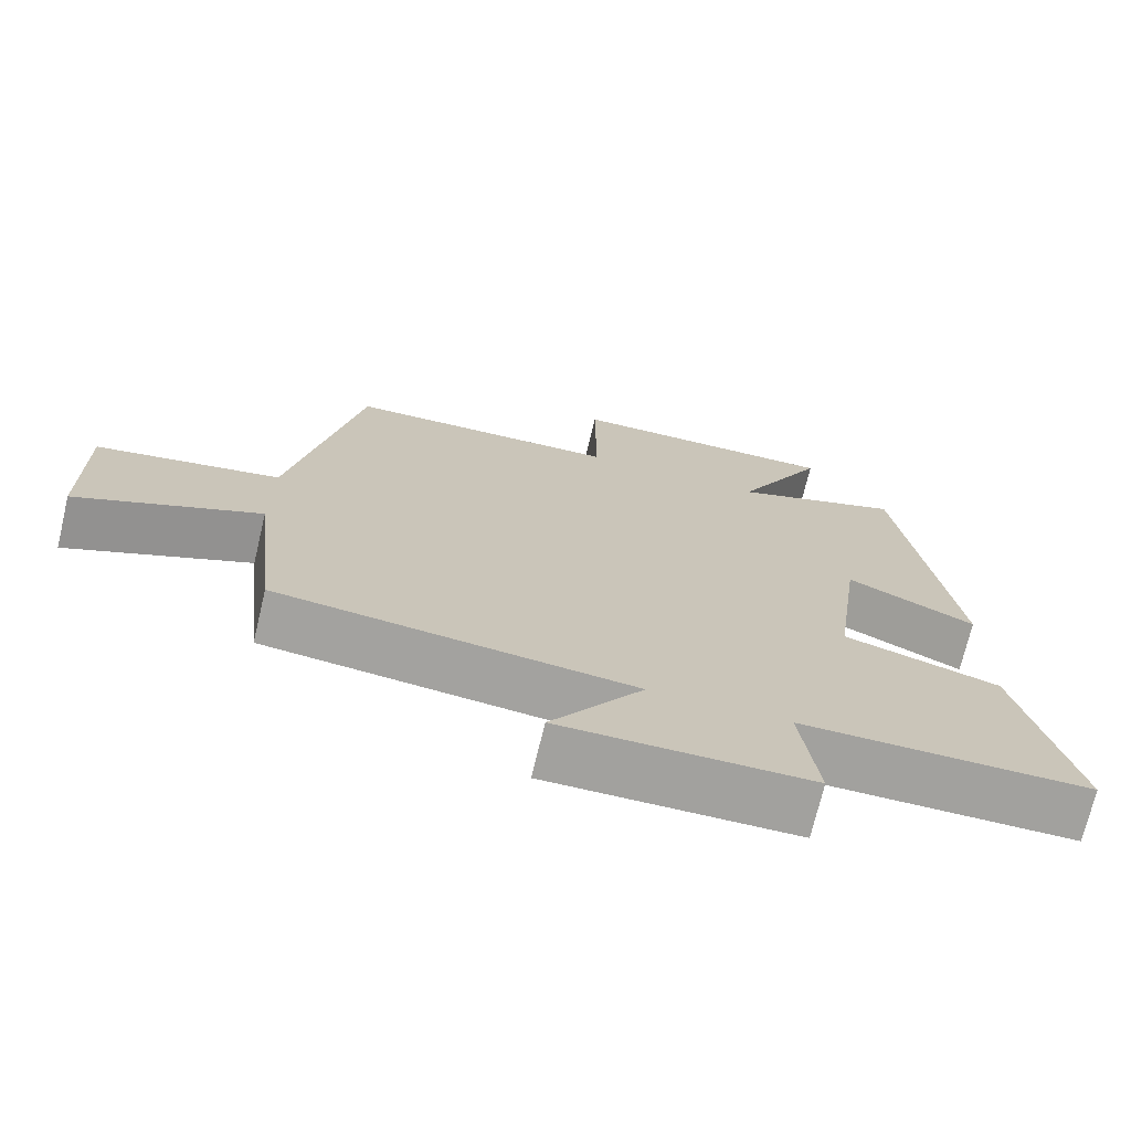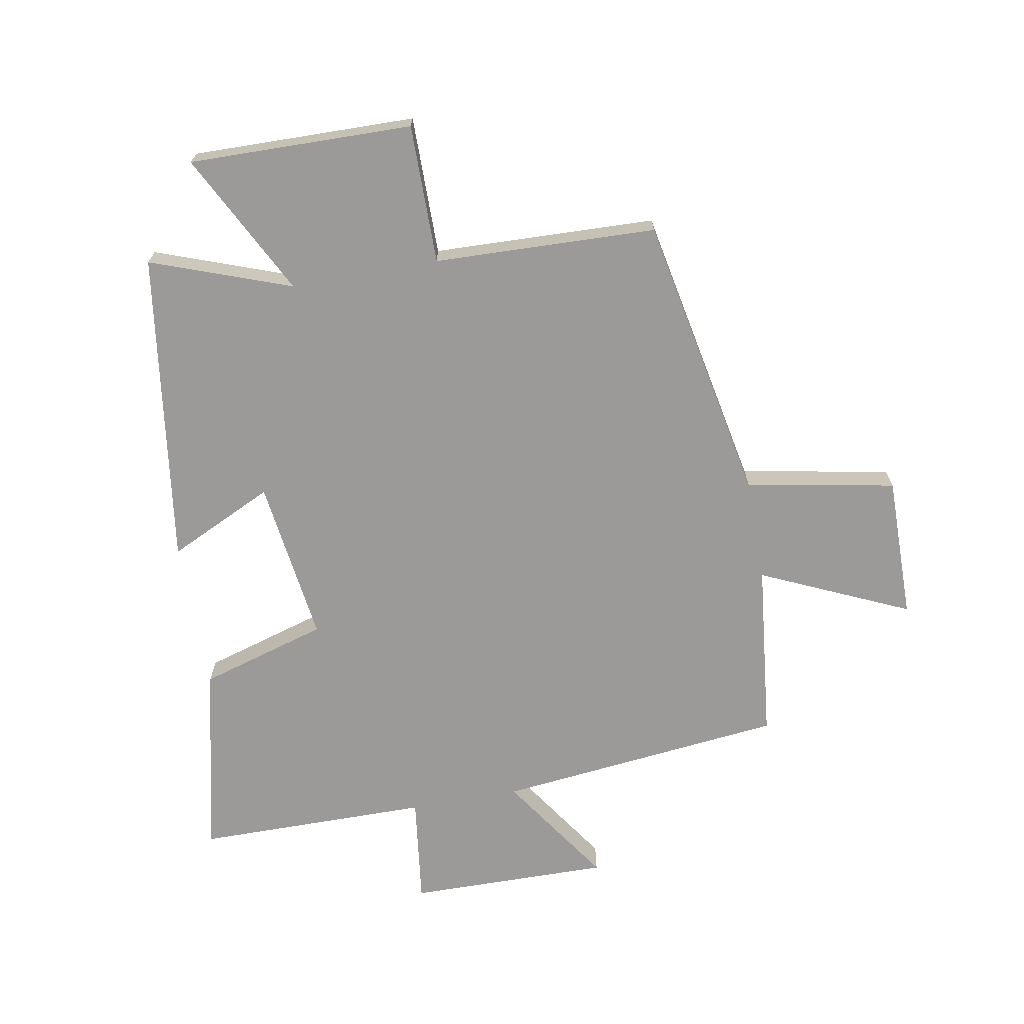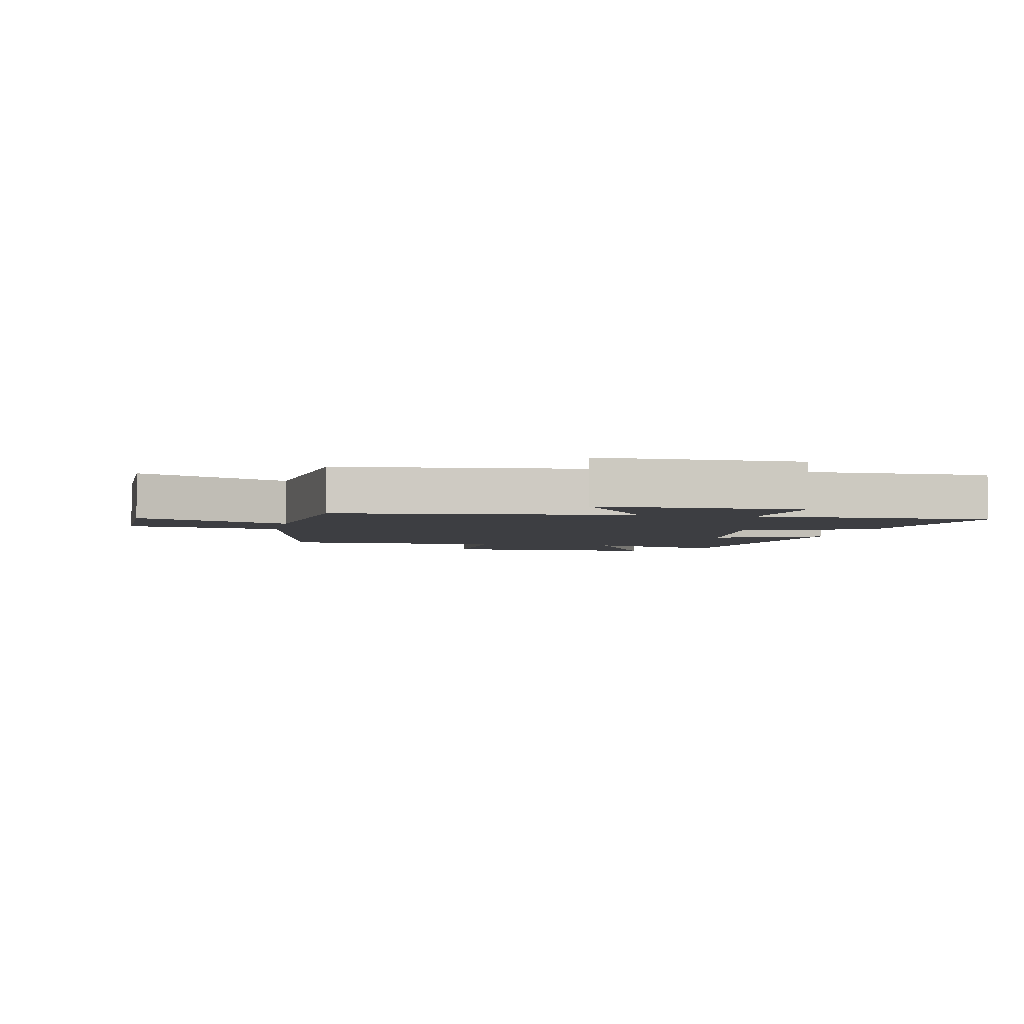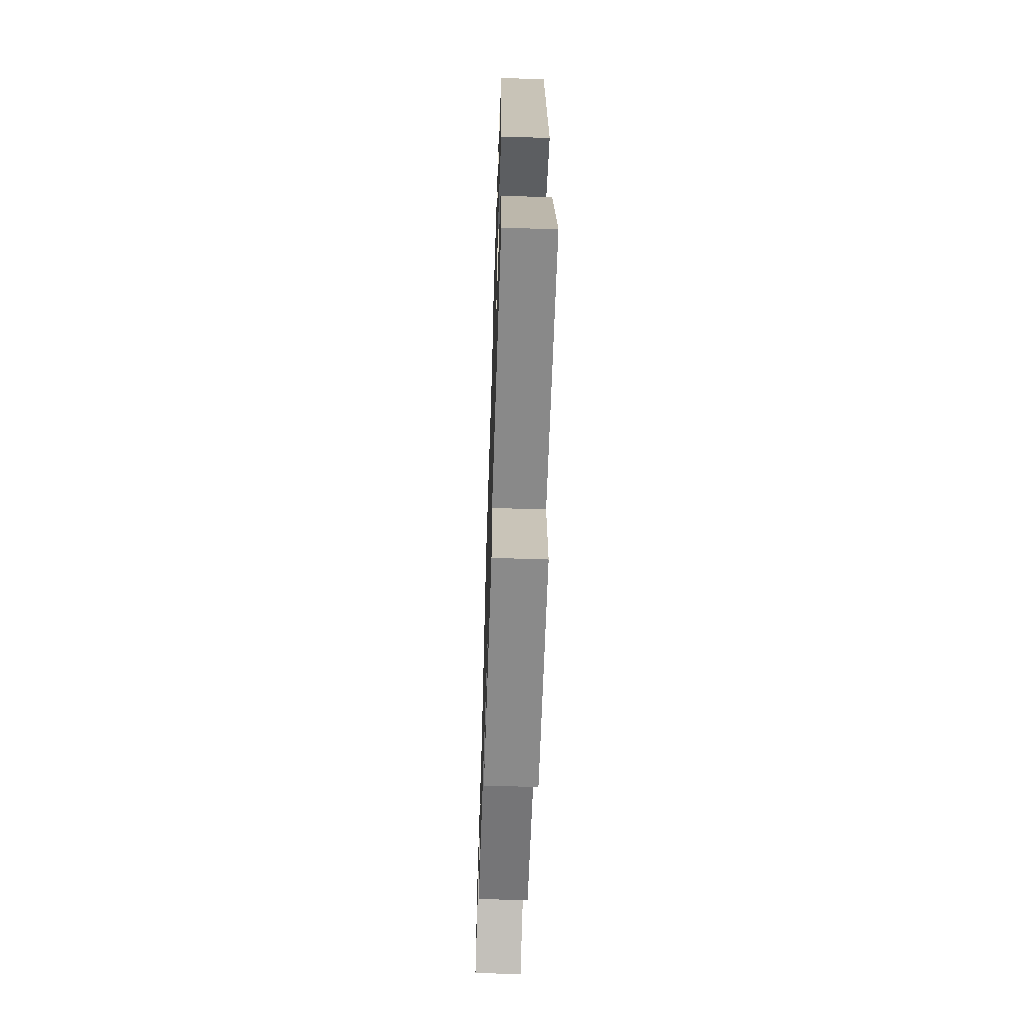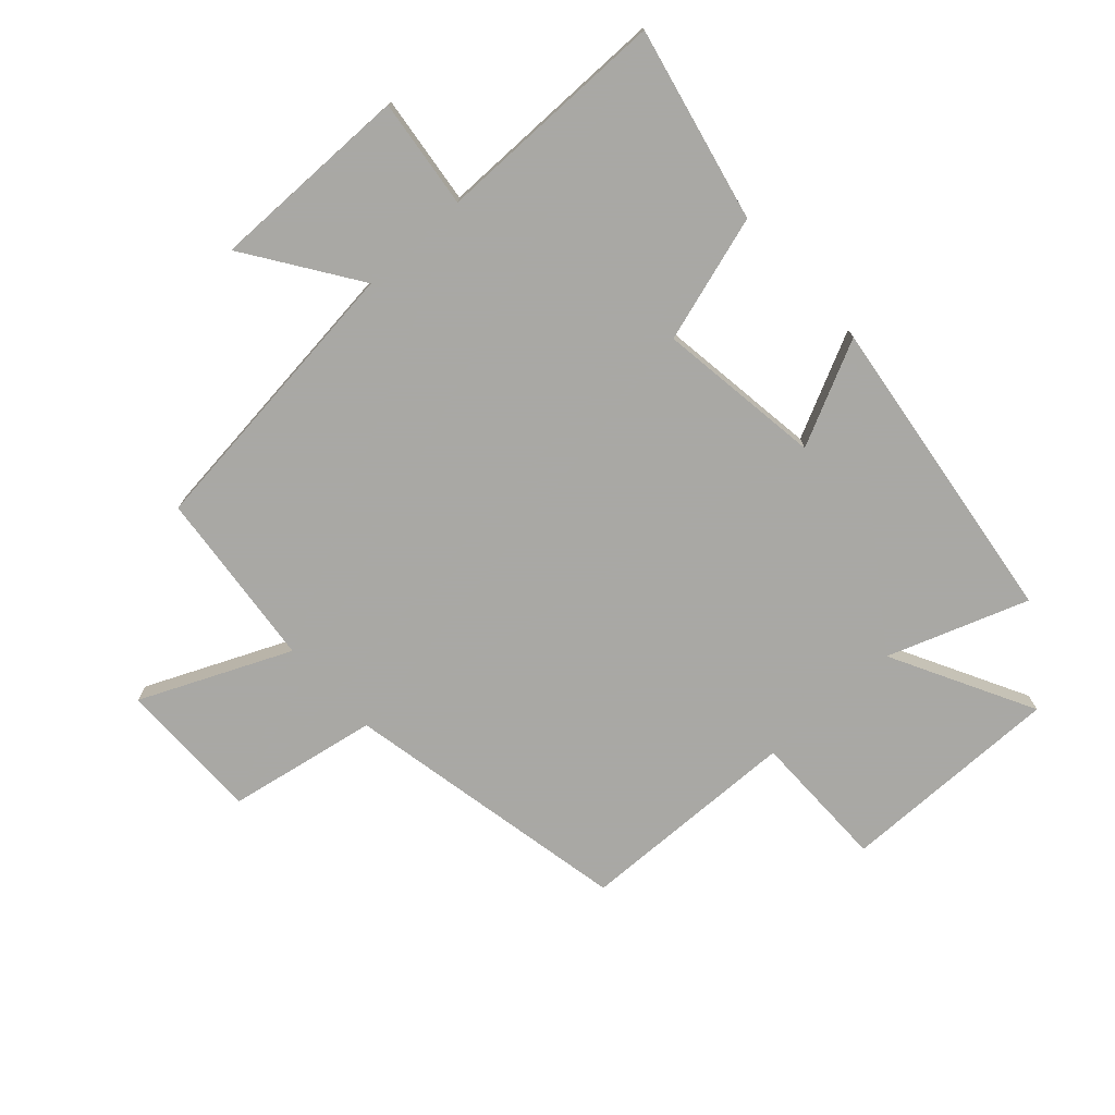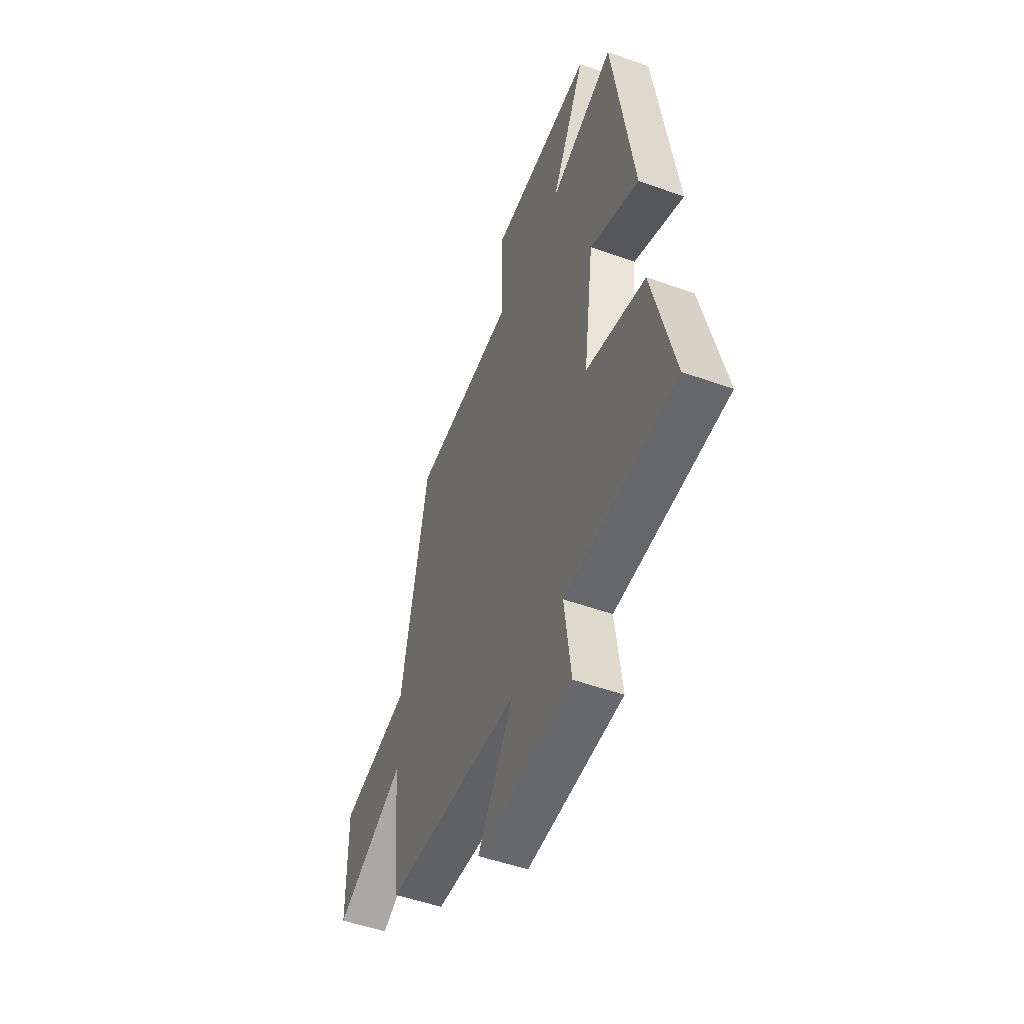
<metadata>
{"format":"obj","ext":"obj","renderer":"f3d","projection":"perspective","resolution":1024,"background":"white","views":[{"elev":-72.1,"azim":166.6,"up":"+Z"},{"elev":-69.3,"azim":10.2,"up":"+Y"},{"elev":-3.5,"azim":168.5,"up":"+Y"},{"elev":-62.8,"azim":-91.9,"up":"+Z"},{"elev":-75.0,"azim":-137.4,"up":"+Y"},{"elev":-51.8,"azim":-111.1,"up":"+Z"}]}
</metadata>
<code>
v 0.408 0.07 0.488
v 0.5 0.07 0.016
v 0.745 0.07 -0.03
v 0.743 0.07 -0.266
v 0.5 0.07 -0.156
v 0.468 0.07 -0.449
v -0.005 0.07 -0.5
v 0.118 0.07 -0.683
v -0.212 0.07 -0.679
v -0.189 0.07 -0.5
v -0.573 0.07 -0.498
v -0.5 0.07 -0.181
v -0.292 0.07 -0.119
v -0.328 0.07 0.151
v -0.5 0.07 0.069
v -0.429 0.07 0.583
v -0.2 0.07 0.5
v -0.321 0.07 0.734
v 0.045 0.07 0.728
v 0.044 0.07 0.5
v 0.408 0 0.488
v 0.5 0 0.016
v 0.745 0 -0.03
v 0.743 0 -0.266
v 0.5 0 -0.156
v 0.468 0 -0.449
v -0.005 0 -0.5
v 0.118 0 -0.683
v -0.212 0 -0.679
v -0.189 0 -0.5
v -0.573 0 -0.498
v -0.5 0 -0.181
v -0.292 0 -0.119
v -0.328 0 0.151
v -0.5 0 0.069
v -0.429 0 0.583
v -0.2 0 0.5
v -0.321 0 0.734
v 0.045 0 0.728
v 0.044 0 0.5
f 17 18 19 20
f 17 20 1 2
f 14 15 16 17
f 13 14 17 2
f 13 2 3
f 12 13 3
f 11 12 3
f 10 11 3
f 7 8 9 10
f 5 6 7 10
f 5 10 3
f 3 4 5
f 40 39 38 37
f 22 21 40 37
f 37 36 35 34
f 22 37 34 33
f 23 22 33
f 23 33 32
f 23 32 31
f 23 31 30
f 30 29 28 27
f 30 27 26 25
f 23 30 25
f 25 24 23
f 1 21 22 2
f 2 22 23 3
f 3 23 24 4
f 4 24 25 5
f 5 25 26 6
f 6 26 27 7
f 7 27 28 8
f 8 28 29 9
f 9 29 30 10
f 10 30 31 11
f 11 31 32 12
f 12 32 33 13
f 13 33 34 14
f 14 34 35 15
f 15 35 36 16
f 16 36 37 17
f 17 37 38 18
f 18 38 39 19
f 19 39 40 20
f 20 40 21 1

</code>
